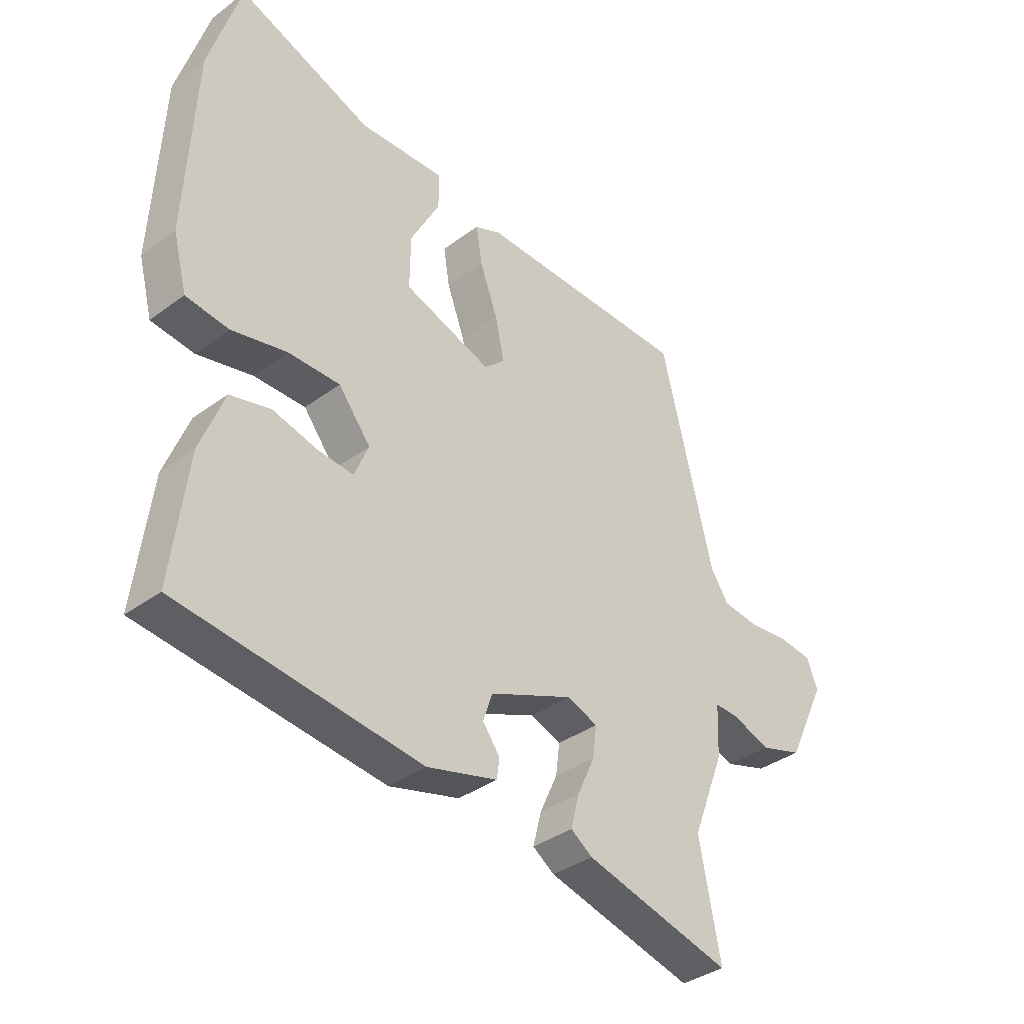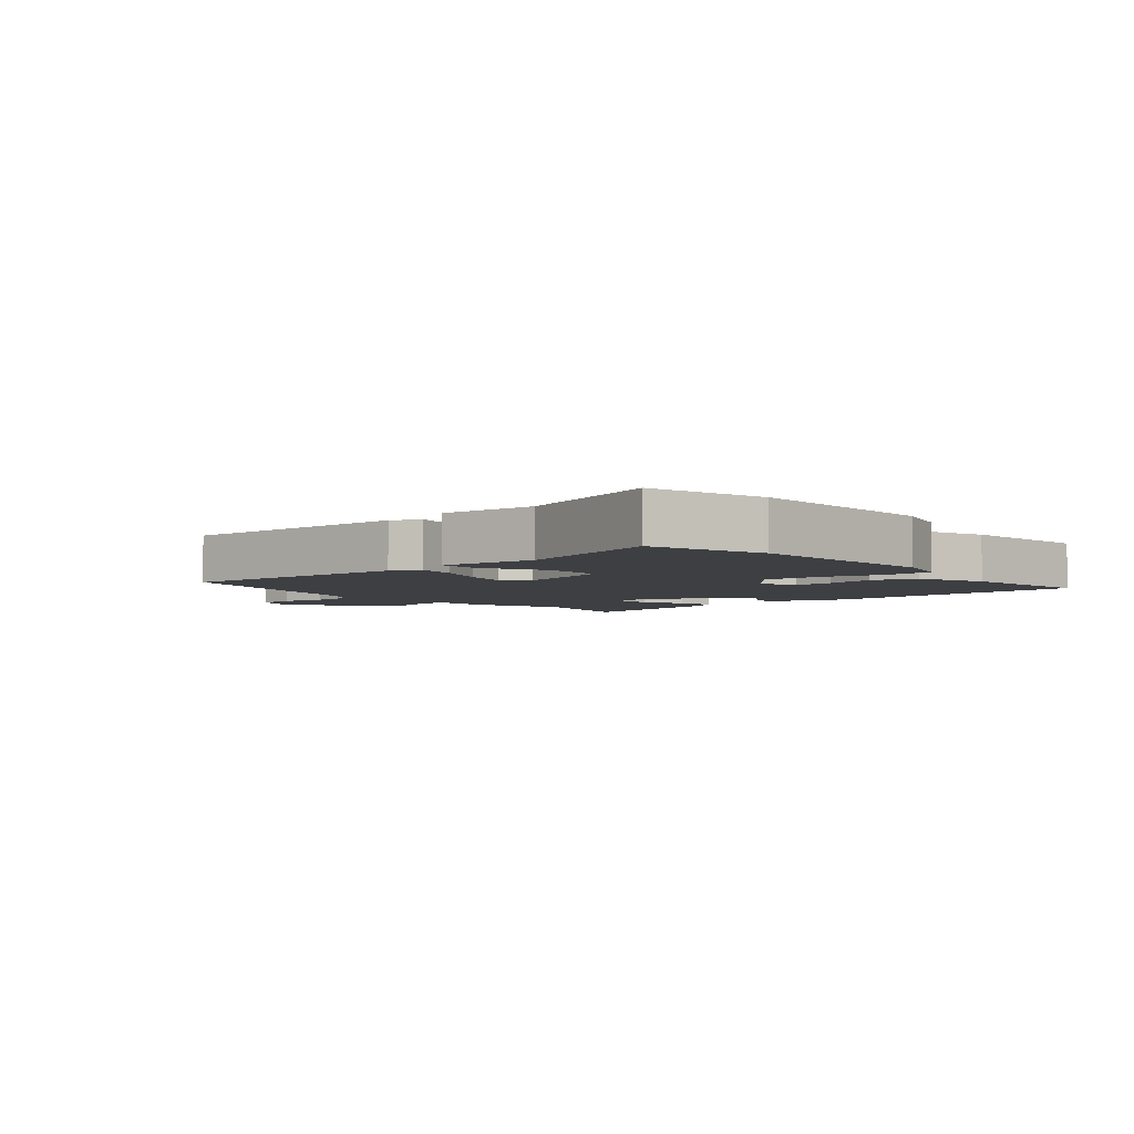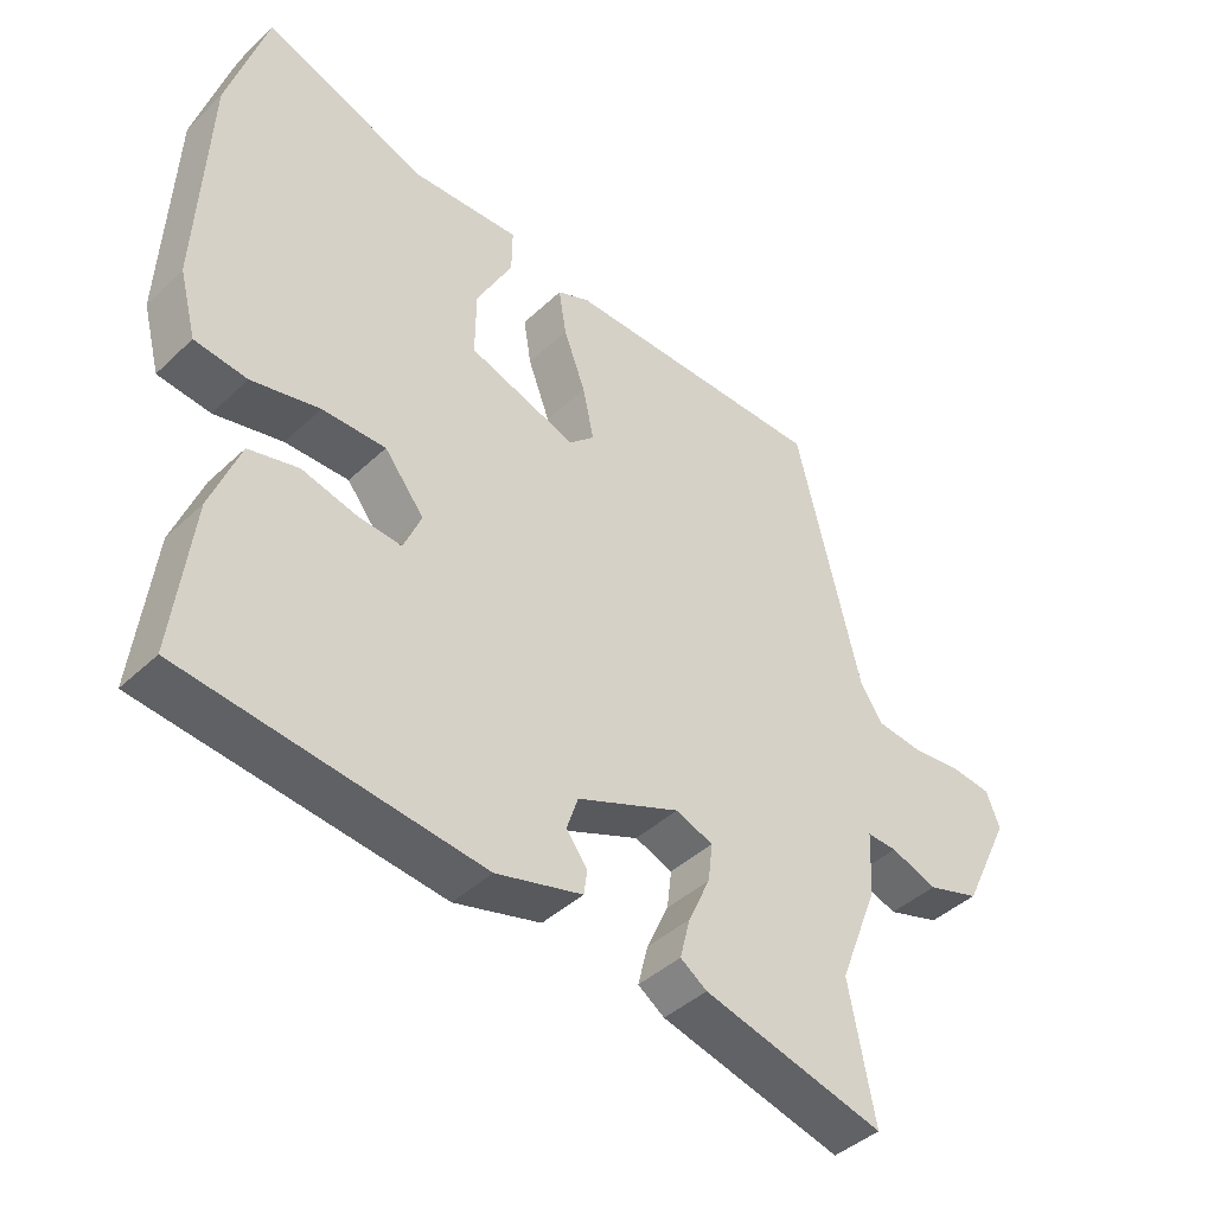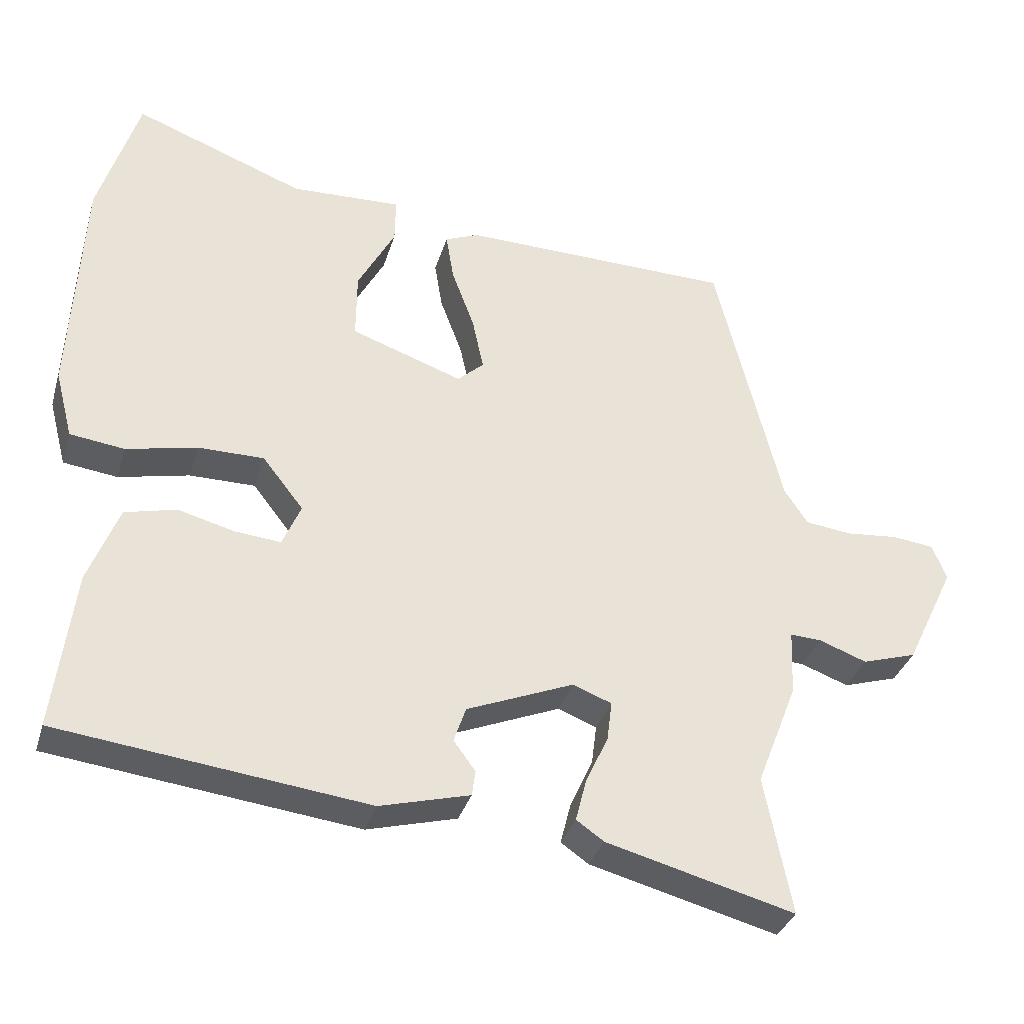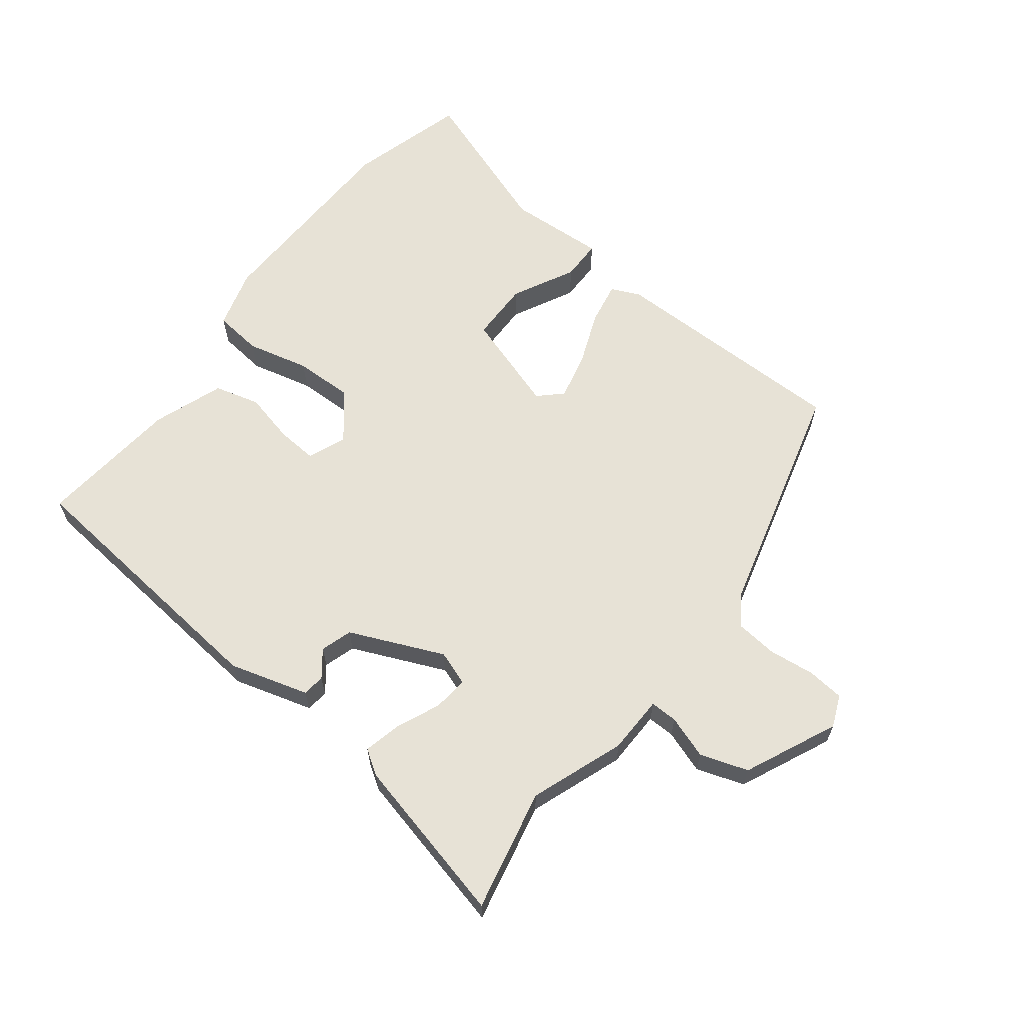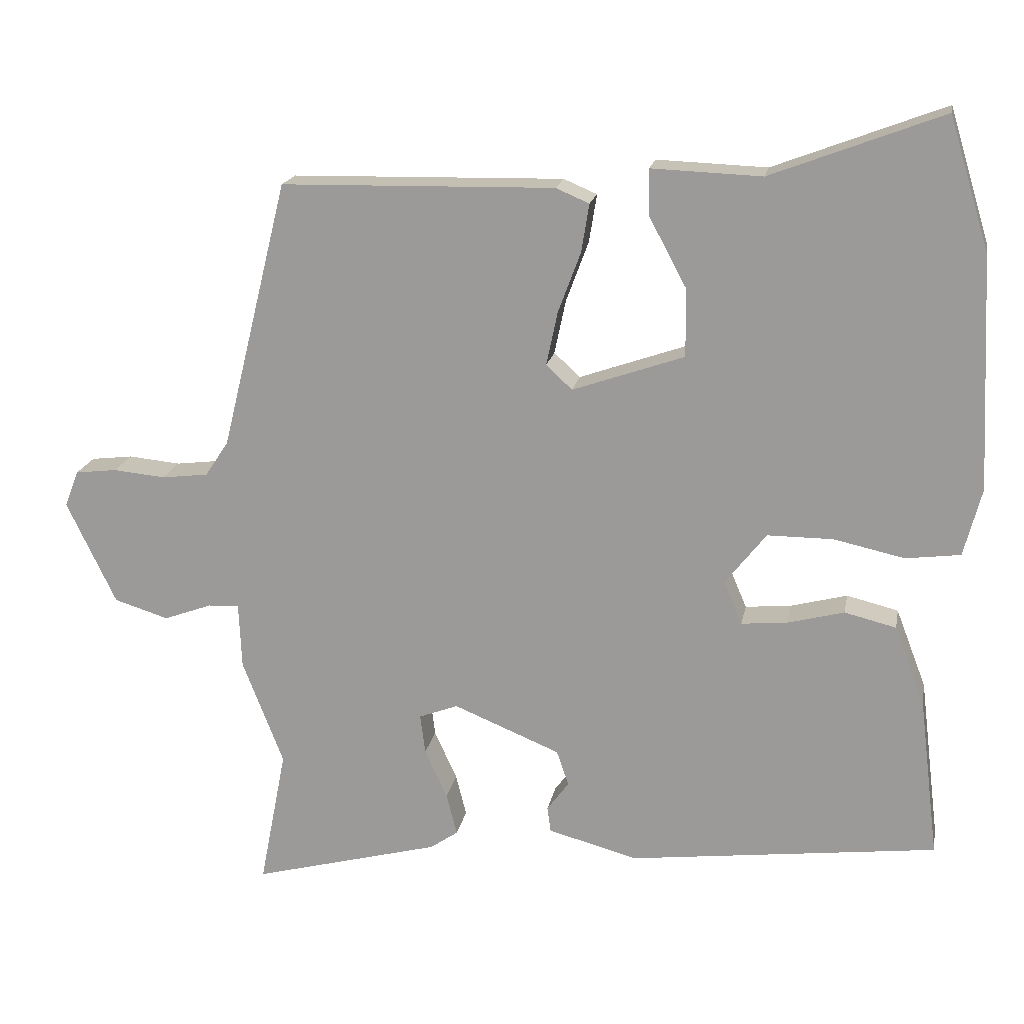
<metadata>
{"format":"obj","ext":"obj","renderer":"f3d","projection":"perspective","resolution":1024,"background":"white","views":[{"elev":-36.3,"azim":133.9,"up":"+Z"},{"elev":-4.1,"azim":38.6,"up":"+Y"},{"elev":-42.2,"azim":138.3,"up":"+Z"},{"elev":-34.2,"azim":164.1,"up":"+Z"},{"elev":63.3,"azim":-143.5,"up":"+Y"},{"elev":18.2,"azim":10.5,"up":"+Z"}]}
</metadata>
<code>
v 0.462 0.07 0.624
v 0.519 0.07 0.438
v 0.535 0.07 0.109
v 0.51 0.07 0.013
v 0.433 0.07 0.003
v 0.333 0.07 0.025
v 0.24 0.07 0.025
v 0.182 0.07 -0.049
v 0.208 0.07 -0.11
v 0.273 0.07 -0.104
v 0.353 0.07 -0.083
v 0.426 0.07 -0.101
v 0.469 0.07 -0.213
v 0.497 0.07 -0.44
v 0.061 0.07 -0.493
v -0.066 0.07 -0.459
v -0.071 0.07 -0.423
v -0.04 0.07 -0.381
v -0.057 0.07 -0.331
v -0.208 0.07 -0.269
v -0.263 0.07 -0.29
v -0.256 0.07 -0.346
v -0.224 0.07 -0.416
v -0.209 0.07 -0.475
v -0.248 0.07 -0.502
v -0.514 0.07 -0.572
v -0.476 0.07 -0.376
v -0.534 0.07 -0.227
v -0.538 0.07 -0.134
v -0.582 0.07 -0.136
v -0.65 0.07 -0.161
v -0.727 0.07 -0.137
v -0.797 0.07 0.009
v -0.777 0.07 0.06
v -0.718 0.07 0.067
v -0.644 0.07 0.06
v -0.578 0.07 0.068
v -0.545 0.07 0.118
v -0.451 0.07 0.499
v -0.064 0.07 0.507
v -0.017 0.07 0.487
v -0.028 0.07 0.419
v -0.06 0.07 0.333
v -0.076 0.07 0.257
v -0.039 0.07 0.223
v 0.119 0.07 0.278
v 0.118 0.07 0.374
v 0.065 0.07 0.473
v 0.064 0.07 0.538
v 0.22 0.07 0.532
v 0.462 0 0.624
v 0.519 0 0.438
v 0.535 0 0.109
v 0.51 0 0.013
v 0.433 0 0.003
v 0.333 0 0.025
v 0.24 0 0.025
v 0.182 0 -0.049
v 0.208 0 -0.11
v 0.273 0 -0.104
v 0.353 0 -0.083
v 0.426 0 -0.101
v 0.469 0 -0.213
v 0.497 0 -0.44
v 0.061 0 -0.493
v -0.066 0 -0.459
v -0.071 0 -0.423
v -0.04 0 -0.381
v -0.057 0 -0.331
v -0.208 0 -0.269
v -0.263 0 -0.29
v -0.256 0 -0.346
v -0.224 0 -0.416
v -0.209 0 -0.475
v -0.248 0 -0.502
v -0.514 0 -0.572
v -0.476 0 -0.376
v -0.534 0 -0.227
v -0.538 0 -0.134
v -0.582 0 -0.136
v -0.65 0 -0.161
v -0.727 0 -0.137
v -0.797 0 0.009
v -0.777 0 0.06
v -0.718 0 0.067
v -0.644 0 0.06
v -0.578 0 0.068
v -0.545 0 0.118
v -0.451 0 0.499
v -0.064 0 0.507
v -0.017 0 0.487
v -0.028 0 0.419
v -0.06 0 0.333
v -0.076 0 0.257
v -0.039 0 0.223
v 0.119 0 0.278
v 0.118 0 0.374
v 0.065 0 0.473
v 0.064 0 0.538
v 0.22 0 0.532
f 47 48 49 50
f 46 47 50 1
f 40 41 42 43
f 38 39 40 43
f 37 38 43 44
f 33 34 35 36
f 33 36 37
f 30 31 32 33
f 29 30 33 37
f 27 28 29
f 27 29 37 44
f 22 23 24 25
f 21 22 25 26
f 15 16 17 18
f 15 18 19
f 14 15 19
f 13 14 19 20
f 10 11 12 13
f 9 10 13 20
f 3 4 5 6
f 3 6 7
f 46 1 2 3
f 45 46 3 7
f 21 26 27 44
f 21 44 45
f 8 9 20 21
f 7 8 21 45
f 100 99 98 97
f 51 100 97 96
f 93 92 91 90
f 93 90 89 88
f 94 93 88 87
f 86 85 84 83
f 87 86 83
f 83 82 81 80
f 87 83 80 79
f 79 78 77
f 94 87 79 77
f 75 74 73 72
f 76 75 72 71
f 68 67 66 65
f 69 68 65
f 69 65 64
f 70 69 64 63
f 63 62 61 60
f 70 63 60 59
f 56 55 54 53
f 57 56 53
f 53 52 51 96
f 57 53 96 95
f 94 77 76 71
f 95 94 71
f 71 70 59 58
f 95 71 58 57
f 1 51 52 2
f 2 52 53 3
f 3 53 54 4
f 4 54 55 5
f 5 55 56 6
f 6 56 57 7
f 7 57 58 8
f 8 58 59 9
f 9 59 60 10
f 10 60 61 11
f 11 61 62 12
f 12 62 63 13
f 13 63 64 14
f 14 64 65 15
f 15 65 66 16
f 16 66 67 17
f 17 67 68 18
f 18 68 69 19
f 19 69 70 20
f 20 70 71 21
f 21 71 72 22
f 22 72 73 23
f 23 73 74 24
f 24 74 75 25
f 25 75 76 26
f 26 76 77 27
f 27 77 78 28
f 28 78 79 29
f 29 79 80 30
f 30 80 81 31
f 31 81 82 32
f 32 82 83 33
f 33 83 84 34
f 34 84 85 35
f 35 85 86 36
f 36 86 87 37
f 37 87 88 38
f 38 88 89 39
f 39 89 90 40
f 40 90 91 41
f 41 91 92 42
f 42 92 93 43
f 43 93 94 44
f 44 94 95 45
f 45 95 96 46
f 46 96 97 47
f 47 97 98 48
f 48 98 99 49
f 49 99 100 50
f 50 100 51 1

</code>
